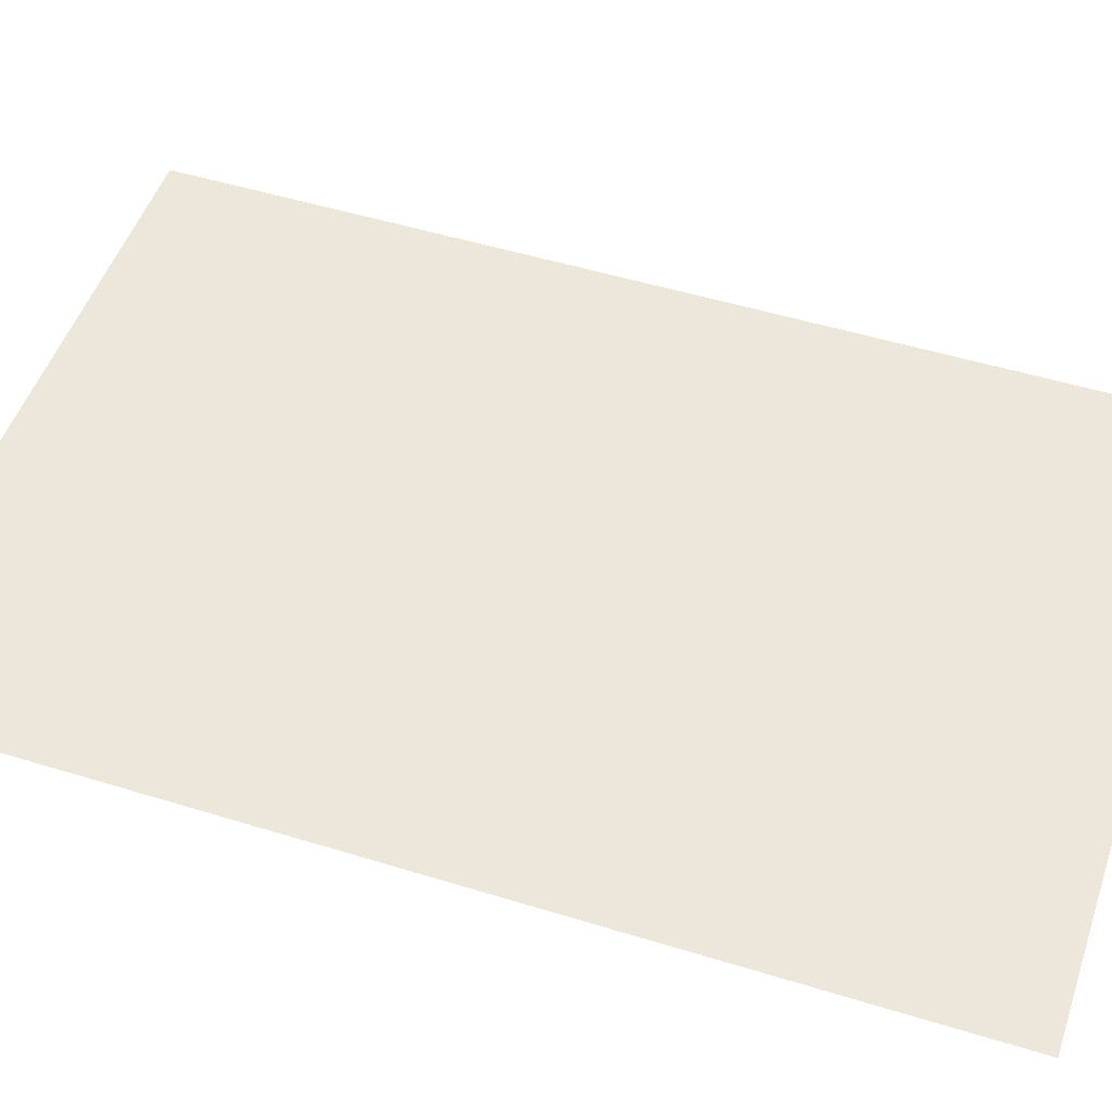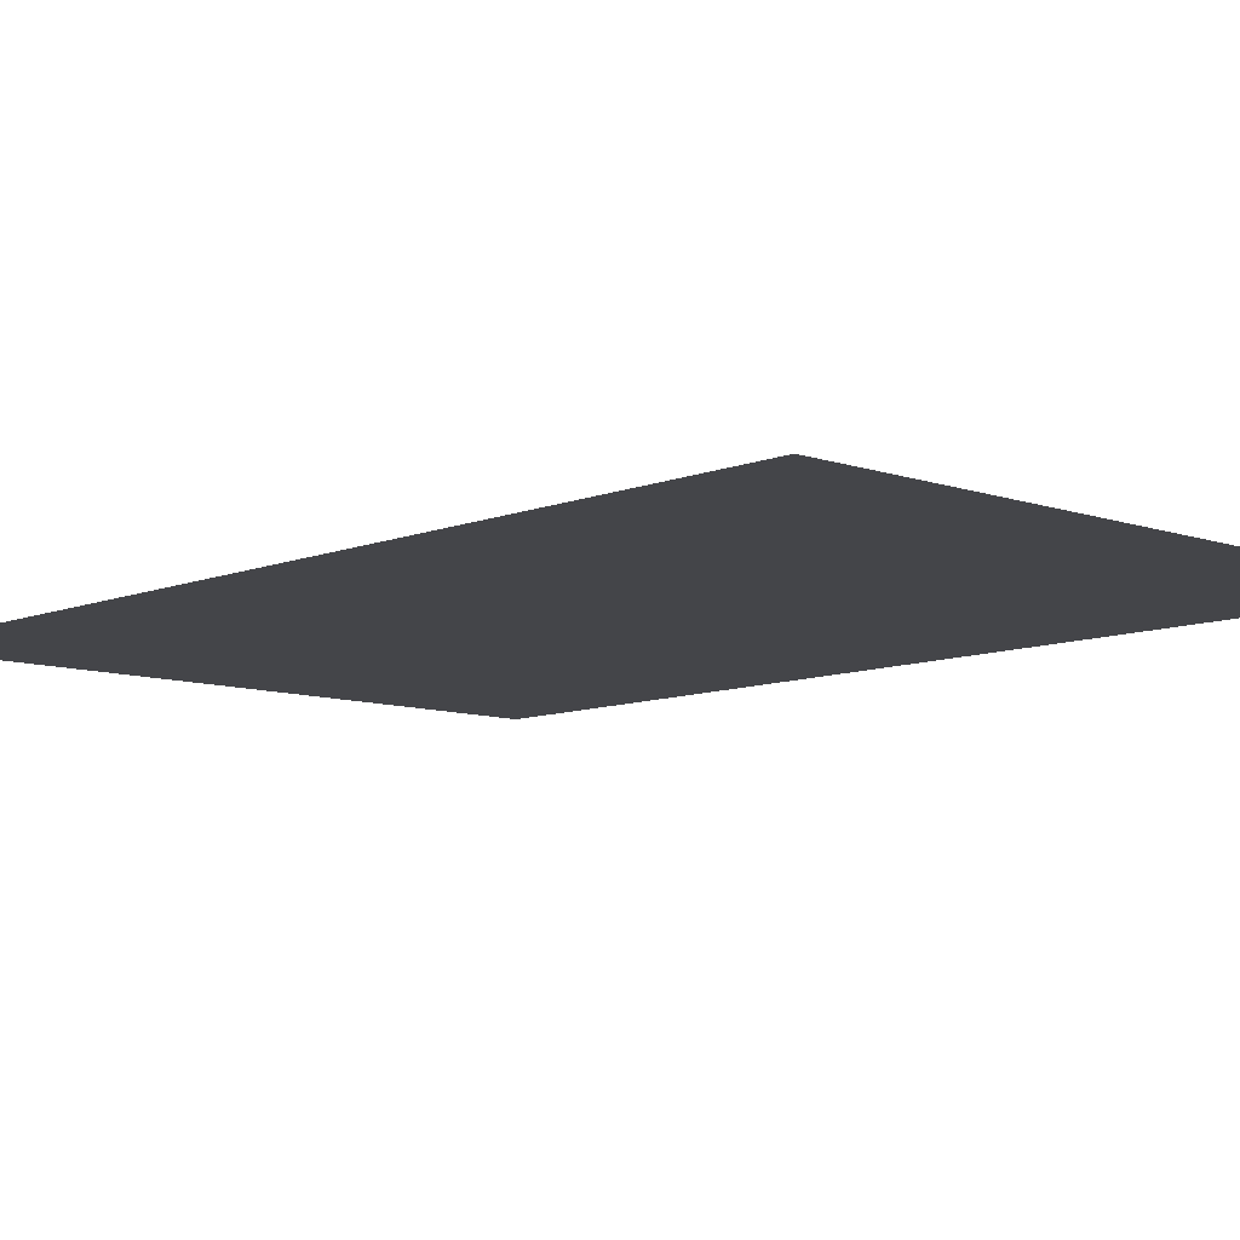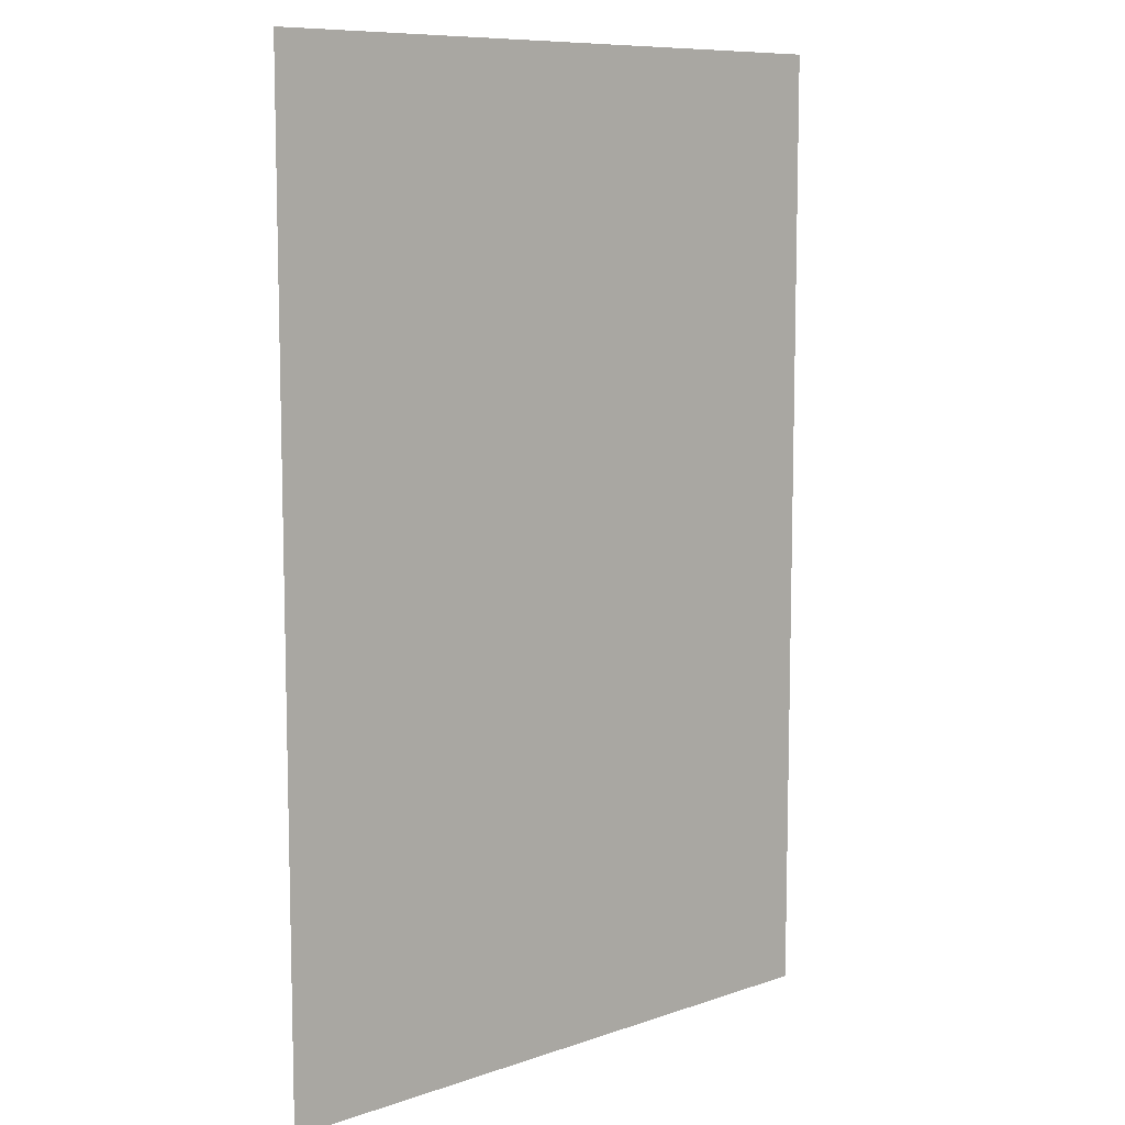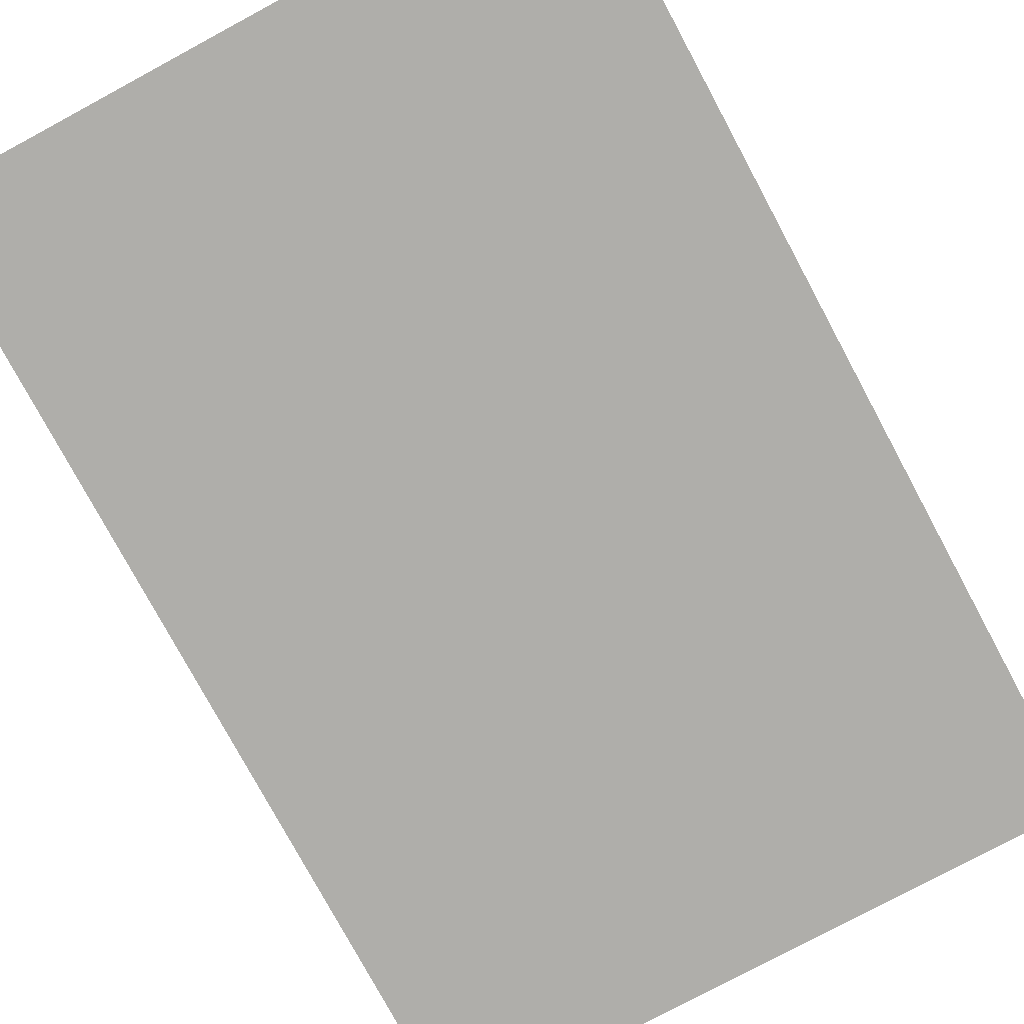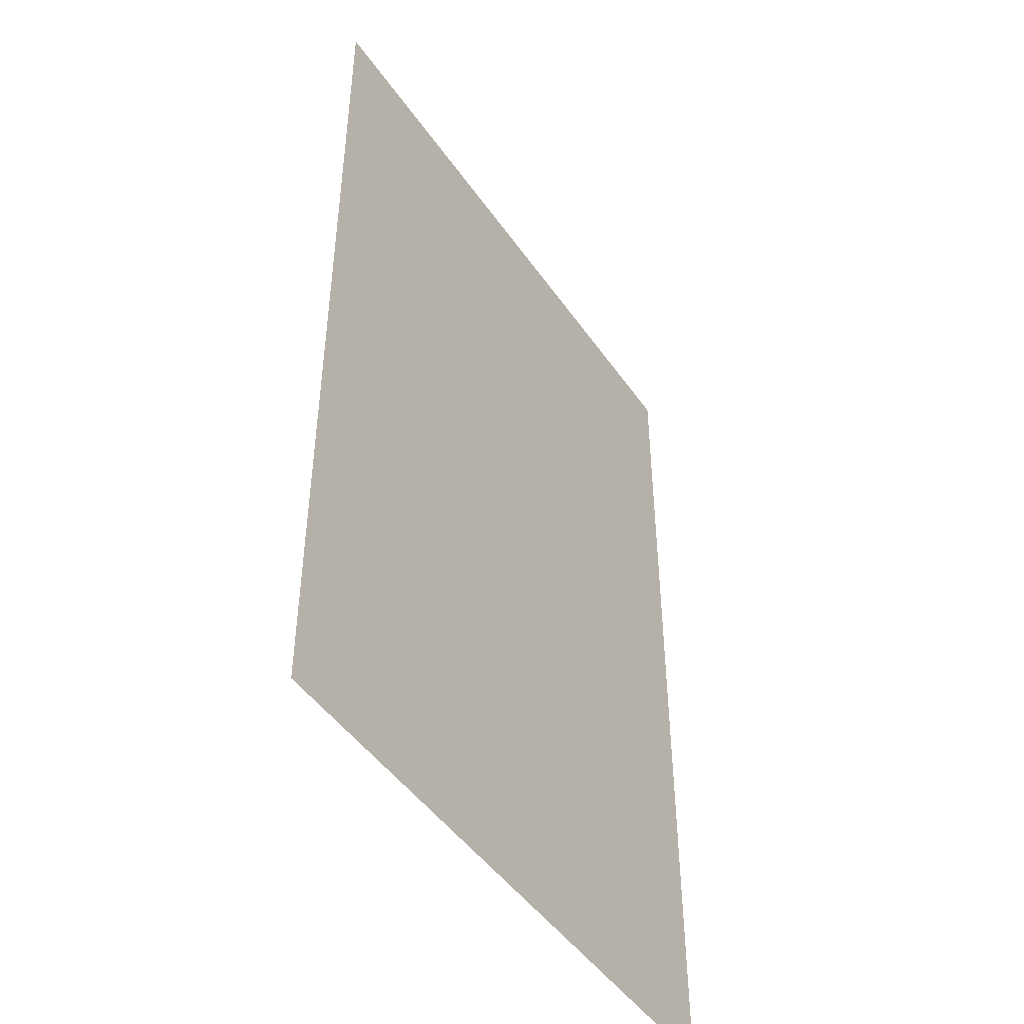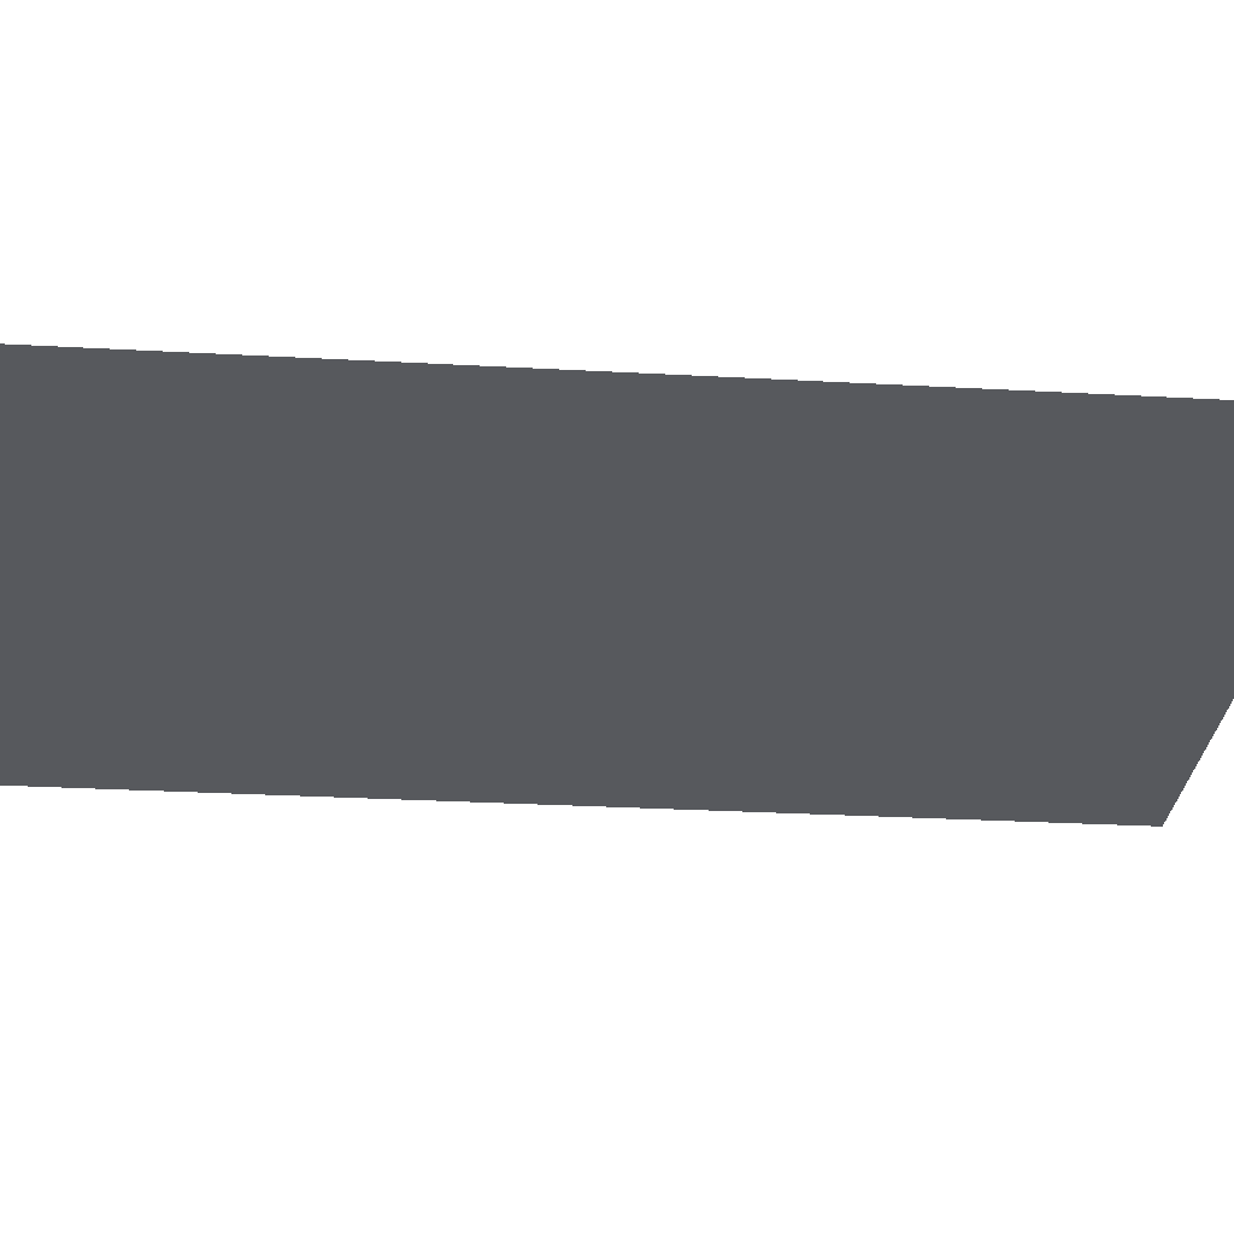
<metadata>
{"format":"obj","ext":"obj","renderer":"f3d","projection":"perspective","resolution":1024,"background":"white","views":[{"elev":50.4,"azim":-71.3,"up":"+Z"},{"elev":-9.1,"azim":-43.1,"up":"+Z"},{"elev":9.1,"azim":-42.2,"up":"+Y"},{"elev":-77.6,"azim":28.3,"up":"+Z"},{"elev":-47.0,"azim":-57.1,"up":"+Y"},{"elev":-29.0,"azim":85.3,"up":"+Z"}]}
</metadata>
<code>
g default
v 1 1.5 0
v -1 1.5 0
v 1 -1.5 0
v -1 -1.5 0
g W_3x6 Basic_Walls
f 1 2 4 3

</code>
